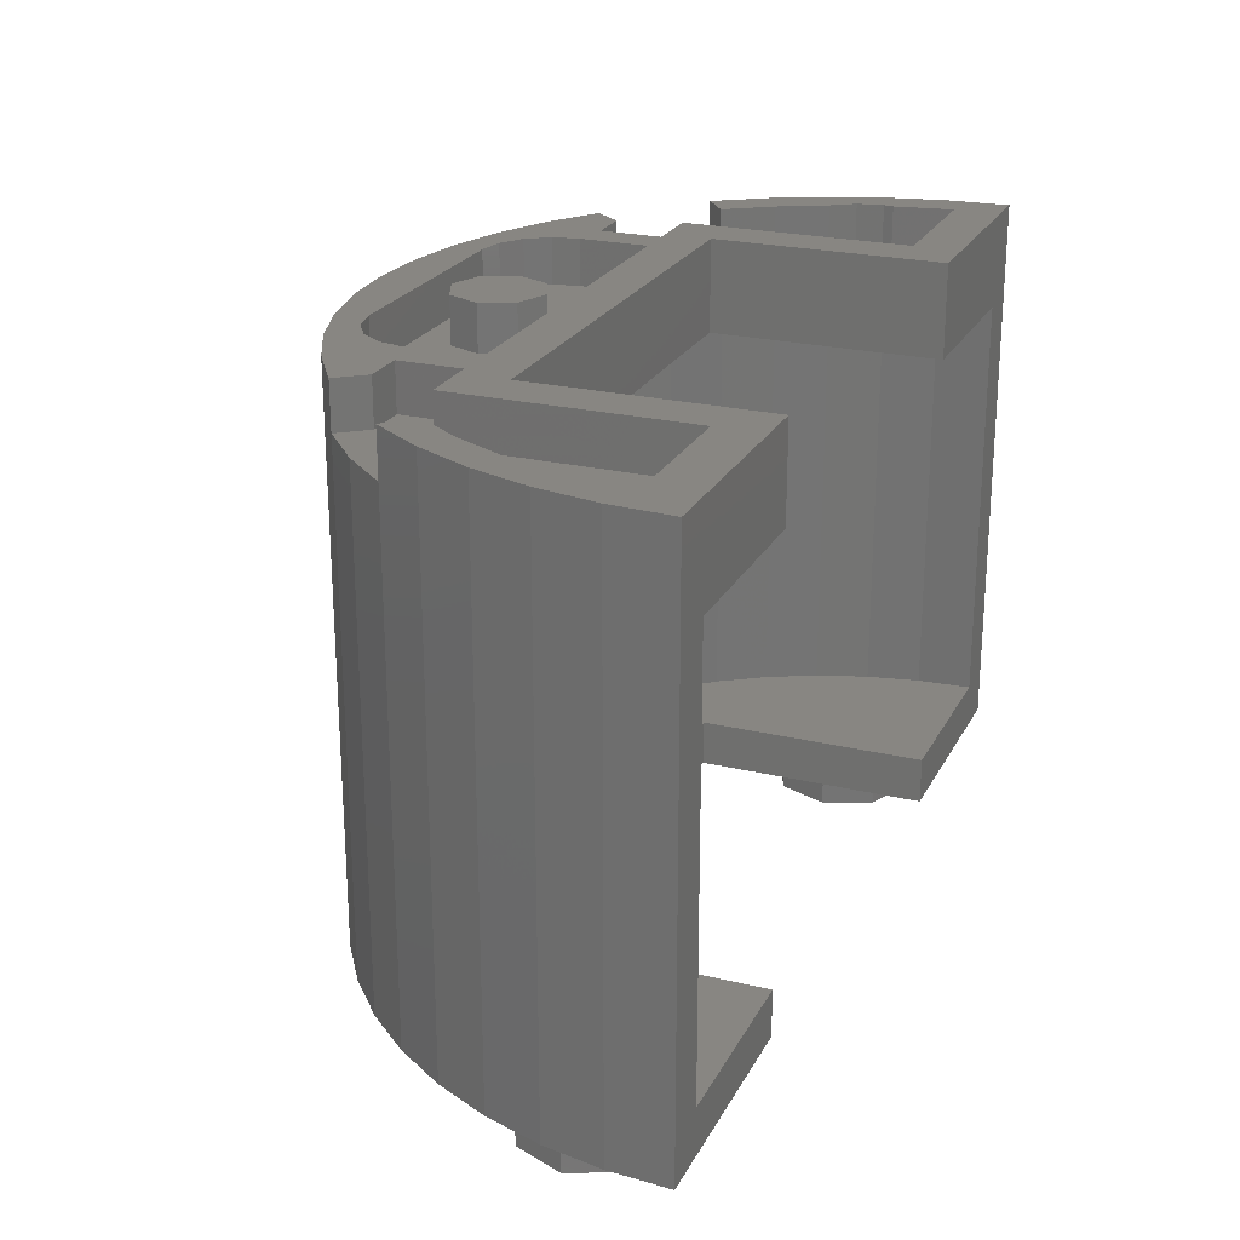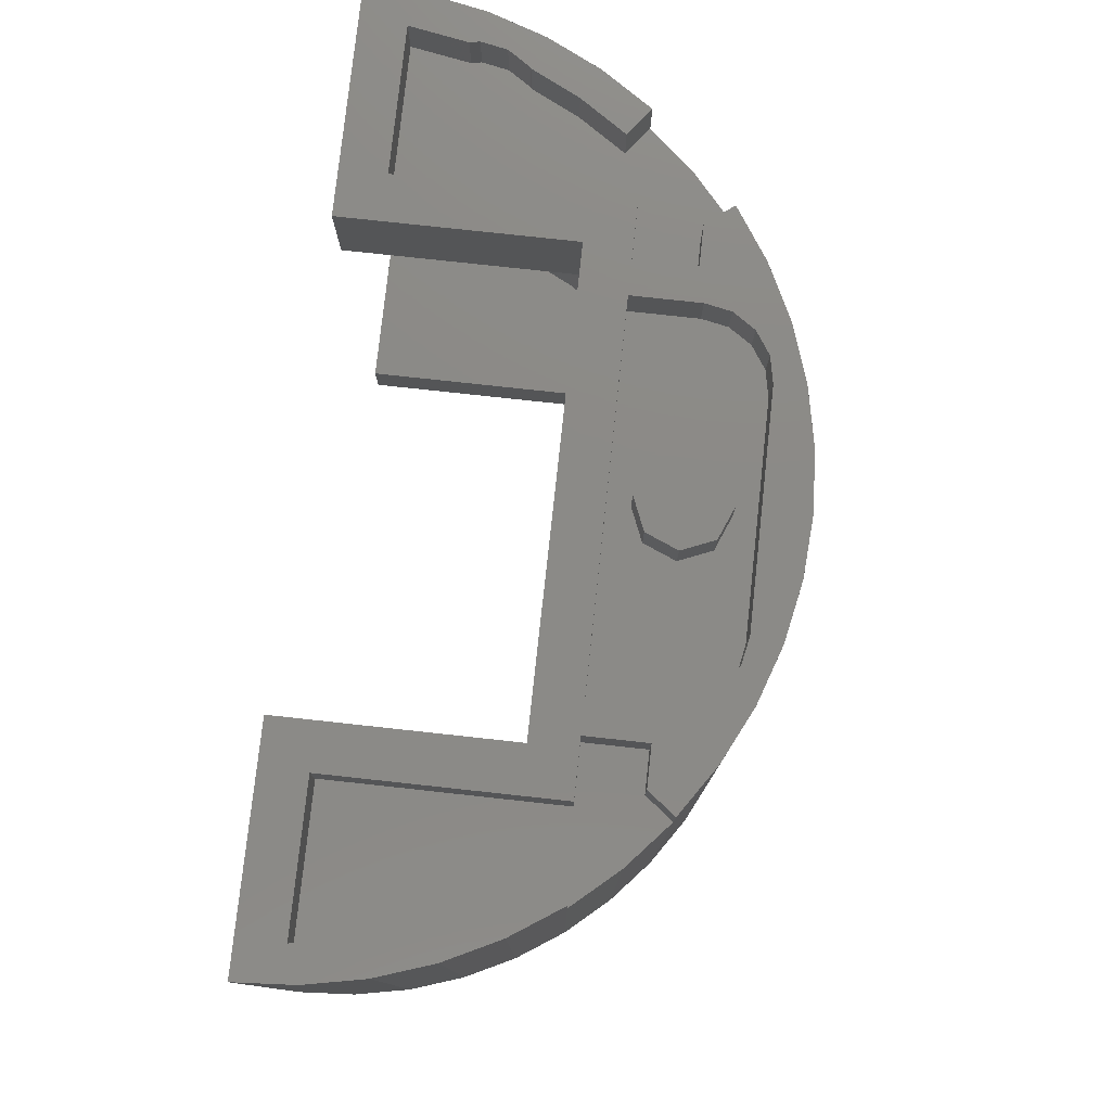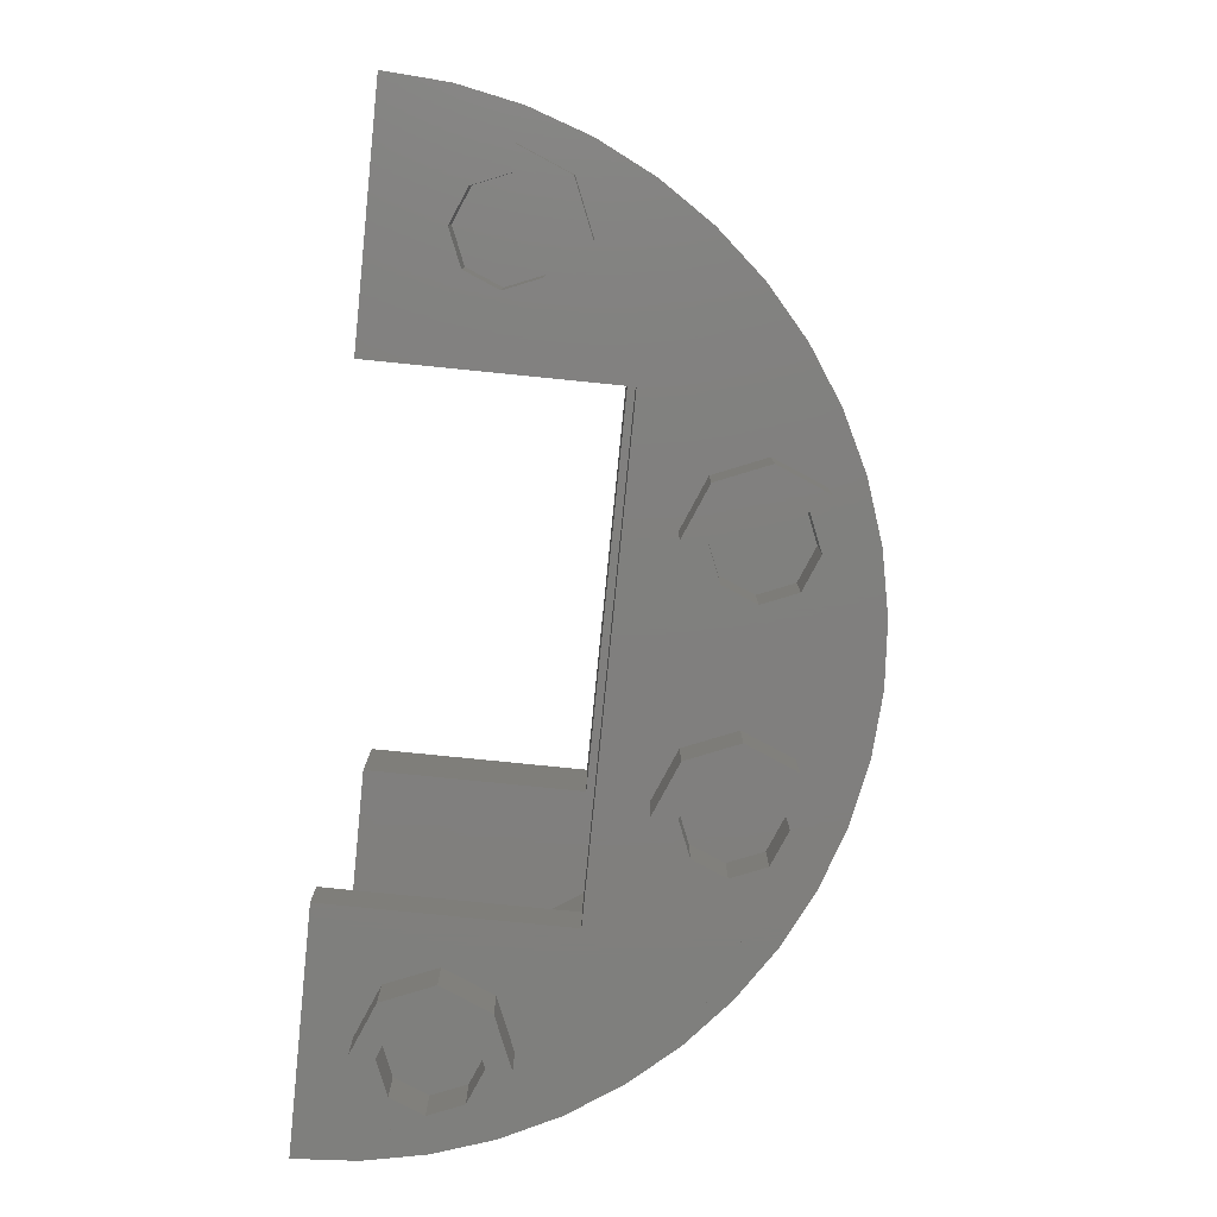
<metadata>
{"format":"stl","ext":"stl","renderer":"f3d","projection":"perspective","resolution":1024,"background":"white","views":[{"elev":23.5,"azim":-68.1,"up":"+Y"},{"elev":78.2,"azim":96.2,"up":"+Y"},{"elev":-79.7,"azim":84.3,"up":"+Y"}]}
</metadata>
<code>
# stl→obj: 376 verts, 647 faces
v -1.6 1.76 0
v -1.44 1.6 0
v -1.6 1.92 0
v 1.6 1.92 0
v 1.44 1.6 0
v 1.6 1.76 0
v -1.478 1.92 -0.6123
v -1.37 1.92 -0.5697
v -1.365 1.92 -0.5726
v -1.44 1.92 -0.4
v -1.422 1.92 -0.4918
v -1.545 1.92 -0.4141
v -0.96 1.92 -0.96
v -0.8 1.92 -0.8
v -0.76 1.92 -0.96
v -0.64 1.92 -0.96
v -0.6123 1.92 -1.478
v -0.5697 1.92 -1.37
v -0.4918 1.92 -1.422
v 0.4918 1.92 -1.422
v 0.5697 1.92 -1.37
v 0.6123 1.92 -1.478
v 0.64 1.92 -0.96
v 0.8 1.92 -0.8
v 0.76 1.92 -0.96
v 0.96 1.92 -0.96
v 1.545 1.92 -0.4141
v 1.422 1.92 -0.4918
v 1.44 1.92 -0.4
v 1.365 1.92 -0.5726
v 1.37 1.92 -0.5697
v 1.478 1.92 -0.6123
v -0.4 1.76 -1.2
v -0.64 1.76 -1.2
v -0.64 1.76 -0.96
v 0.64 1.76 -0.96
v 0.64 1.76 -1.2
v 0.4 1.76 -1.2
v -1.44 1.76 -0.4
v -1.37 1.76 -0.5697
v -1.422 1.76 -0.4918
v -1.282 1.76 -0.74
v -1.365 1.76 -0.5726
v -0.96 1.76 -0.16
v 1.422 1.76 -0.4918
v 1.37 1.76 -0.5697
v 1.44 1.76 -0.4
v 0.96 1.76 -0.16
v 1.365 1.76 -0.5726
v 1.282 1.76 -0.74
v 1.018 1.6 -1.018
v -1.018 1.6 -1.018
v 0 1.6 -1.44
v -1.018 0.16 -1.018
v 1.018 0.16 -1.018
v 0 0.16 -1.44
v 1.131 0 -1.131
v -1.131 0 -1.131
v 0 0 -1.6
v 0 1.92 -1.2
v -0.16 1.92 -1.2
v -0.1131 1.92 -1.087
v 0 1.92 -1.04
v 0.1131 1.92 -1.087
v 0.16 1.92 -1.2
v 0.1131 1.92 -1.313
v -0 1.92 -1.36
v -0.1131 1.92 -1.313
v 0.6217 1.76 -1.292
v 0.5697 1.76 -1.37
v 0.4918 1.76 -1.422
v 0.4 1.76 -1.44
v -0.4 1.76 -1.44
v -0.4918 1.76 -1.422
v -0.5697 1.76 -1.37
v -0.6217 1.76 -1.292
v -1.428 1.6 -0.188
v -1.391 1.6 -0.3727
v -1.33 1.6 -0.5511
v -1.247 1.6 -0.72
v -1.142 1.6 -0.8766
v -0.8766 1.6 -1.142
v -0.72 1.6 -1.247
v -0.5511 1.6 -1.33
v -0.3727 1.6 -1.391
v -0.188 1.6 -1.428
v 0.188 1.6 -1.428
v 0.3727 1.6 -1.391
v 0.5511 1.6 -1.33
v 0.72 1.6 -1.247
v 0.8766 1.6 -1.142
v 1.142 1.6 -0.8766
v 1.247 1.6 -0.72
v 1.33 1.6 -0.5511
v 1.391 1.6 -0.3727
v 1.428 1.6 -0.188
v 1.44 0.16 0
v 1.428 0.16 -0.188
v 1.391 0.16 -0.3727
v 1.33 0.16 -0.5511
v 1.247 0.16 -0.72
v 1.142 0.16 -0.8766
v 0.8766 0.16 -1.142
v 0.72 0.16 -1.247
v 0.5511 0.16 -1.33
v 0.3727 0.16 -1.391
v 0.188 0.16 -1.428
v -0.188 0.16 -1.428
v -0.3727 0.16 -1.391
v -0.5511 0.16 -1.33
v -0.72 0.16 -1.247
v -0.8766 0.16 -1.142
v -1.142 0.16 -0.8766
v -1.247 0.16 -0.72
v -1.33 0.16 -0.5511
v -1.391 0.16 -0.3727
v -1.428 0.16 -0.188
v -1.44 0.16 0
v -1.6 0 0
v -1.586 0 -0.2088
v -1.545 0 -0.4141
v -1.478 0 -0.6123
v -1.386 0 -0.8
v -1.269 0 -0.974
v -0.974 0 -1.269
v -0.8 0 -1.386
v -0.6123 0 -1.478
v -0.4141 0 -1.545
v -0.2088 0 -1.586
v 0.2088 0 -1.586
v 0.4141 0 -1.545
v 0.6123 0 -1.478
v 0.8 0 -1.386
v 0.974 0 -1.269
v 1.269 0 -0.974
v 1.386 0 -0.8
v 1.478 0 -0.6123
v 1.545 0 -0.4141
v 1.586 0 -0.2088
v 1.6 0 0
v -0.8 1.92 0
v -0.8 1.6 0
v -0.8 0 0
v -0.8 0.16 0
v 0.8 1.6 0
v 0.8 1.92 0
v 0.8 0.16 0
v 0.8 0 0
v -1.386 1.92 -0.8
v -1.282 1.92 -0.74
v -1.174 1.92 -0.901
v -1.269 1.92 -0.9741
v -1.433 1.92 -0.3652
v -1.586 1.92 -0.2088
v -1.469 1.92 -0.16
v -0.96 1.92 -0.16
v -0.64 1.92 -1.2
v -0.76 1.92 -1.174
v -0.901 1.92 -1.174
v -0.9741 1.92 -1.269
v -0.6217 1.92 -1.292
v -0.8 1.92 -1.386
v -0.4141 1.92 -1.545
v -0.4 1.92 -1.44
v 0 1.92 -1.44
v -0.2088 1.92 -1.586
v 0.2088 1.92 -1.586
v 0 1.92 -1.6
v 0.4141 1.92 -1.545
v 0.4 1.92 -1.44
v 0.6217 1.92 -1.292
v 0.8 1.92 -1.386
v 0.64 1.92 -1.2
v 0.9741 1.92 -1.269
v 0.76 1.92 -1.174
v 0.901 1.92 -1.174
v 1.469 1.92 -0.16
v 0.96 1.92 -0.16
v 1.433 1.92 -0.3652
v 1.586 1.92 -0.2088
v 1.386 1.92 -0.8
v 1.282 1.92 -0.74
v 1.269 1.92 -0.9741
v 1.174 1.92 -0.901
v -1.433 1.76 -0.3652
v -1.469 1.76 -0.16
v -0.96 1.76 -0.96
v -1.174 1.76 -0.901
v -1.131 1.76 -1.131
v -1.269 1.76 -0.9741
v -0.901 1.76 -1.174
v -0.9741 1.76 -1.269
v -0.76 1.76 -0.96
v -0.76 1.76 -1.174
v 1.469 1.76 -0.16
v 1.433 1.76 -0.3652
v 1.174 1.76 -0.901
v 0.96 1.76 -0.96
v 1.269 1.76 -0.9741
v 1.131 1.76 -1.131
v 0.9741 1.76 -1.269
v 0.901 1.76 -1.174
v 0.76 1.76 -1.174
v 0.76 1.76 -0.96
v -0.8 1.6 -0.8
v 0.8 1.6 -0.8
v 0.8 0.16 -0.8
v -0.8 0.16 -0.8
v -0.8 0 -0.8
v 0.8 0 -0.8
v -1.586 1.76 -0.2088
v -1.545 1.76 -0.4141
v -1.478 1.76 -0.6123
v -1.386 1.76 -0.8
v -1.269 1.92 -0.974
v -1.269 1.76 -0.974
v 1.586 1.76 -0.2088
v 1.545 1.76 -0.4141
v 1.478 1.76 -0.6123
v 1.386 1.76 -0.8
v 1.269 1.76 -0.974
v 1.269 1.92 -0.974
v -0.16 1.76 -1.2
v -0.1131 1.76 -1.087
v 0 1.76 -1.04
v 0.1131 1.76 -1.087
v 0.16 1.76 -1.2
v 0.1131 1.76 -1.313
v -0 1.76 -1.36
v -0.1131 1.76 -1.313
v -0 0.16 -1.44
v -0 1.6 -1.44
v 1.2 0 -0.24
v 1.2 -0.16 -0.24
v 1.087 -0.16 -0.2869
v 1.087 0 -0.2869
v 1.04 -0.16 -0.4
v 1.04 0 -0.4
v 1.087 -0.16 -0.5131
v 1.087 0 -0.5131
v 1.2 -0.16 -0.56
v 1.2 0 -0.56
v 1.313 -0.16 -0.5131
v 1.313 0 -0.5131
v 1.36 -0.16 -0.4
v 1.36 0 -0.4
v 1.313 -0.16 -0.2869
v 1.313 0 -0.2869
v 1.2 -0.16 -0.16
v 1.2 0 -0.16
v 1.03 0 -0.2303
v 1.03 -0.16 -0.2303
v 0.96 0 -0.4
v 0.96 -0.16 -0.4
v 1.03 0 -0.5697
v 1.03 -0.16 -0.5697
v 1.2 0 -0.64
v 1.2 -0.16 -0.64
v 1.37 0 -0.5697
v 1.37 -0.16 -0.5697
v 1.44 0 -0.4
v 1.44 -0.16 -0.4
v 1.37 0 -0.2303
v 1.37 -0.16 -0.2303
v -1.2 0 -0.24
v -1.2 -0.16 -0.24
v -1.313 -0.16 -0.2869
v -1.313 0 -0.2869
v -1.36 -0.16 -0.4
v -1.36 0 -0.4
v -1.313 -0.16 -0.5131
v -1.313 0 -0.5131
v -1.2 -0.16 -0.56
v -1.2 0 -0.56
v -1.087 -0.16 -0.5131
v -1.087 0 -0.5131
v -1.04 -0.16 -0.4
v -1.04 0 -0.4
v -1.087 -0.16 -0.2869
v -1.087 0 -0.2869
v -1.2 -0.16 -0.16
v -1.2 0 -0.16
v -1.37 0 -0.2303
v -1.37 -0.16 -0.2303
v -1.44 0 -0.4
v -1.44 -0.16 -0.4
v -1.37 0 -0.5697
v -1.37 -0.16 -0.5697
v -1.2 0 -0.64
v -1.2 -0.16 -0.64
v -1.03 0 -0.5697
v -1.03 -0.16 -0.5697
v -0.96 0 -0.4
v -0.96 -0.16 -0.4
v -1.03 0 -0.2303
v -1.03 -0.16 -0.2303
v 0.4 0 -1.04
v 0.4 -0.16 -1.04
v 0.2869 -0.16 -1.087
v 0.2869 0 -1.087
v 0.24 -0.16 -1.2
v 0.24 0 -1.2
v 0.2869 -0.16 -1.313
v 0.2869 0 -1.313
v 0.4 -0.16 -1.36
v 0.4 0 -1.36
v 0.5131 -0.16 -1.313
v 0.5131 0 -1.313
v 0.56 -0.16 -1.2
v 0.56 0 -1.2
v 0.5131 -0.16 -1.087
v 0.5131 0 -1.087
v 0.4 -0.16 -0.96
v 0.4 0 -0.96
v 0.2303 0 -1.03
v 0.2303 -0.16 -1.03
v 0.16 0 -1.2
v 0.16 -0.16 -1.2
v 0.2303 0 -1.37
v 0.2303 -0.16 -1.37
v 0.4 0 -1.44
v 0.4 -0.16 -1.44
v 0.5697 0 -1.37
v 0.5697 -0.16 -1.37
v 0.64 0 -1.2
v 0.64 -0.16 -1.2
v 0.5697 0 -1.03
v 0.5697 -0.16 -1.03
v -0.4 0 -1.04
v -0.4 -0.16 -1.04
v -0.5131 -0.16 -1.087
v -0.5131 0 -1.087
v -0.56 -0.16 -1.2
v -0.56 0 -1.2
v -0.5131 -0.16 -1.313
v -0.5131 0 -1.313
v -0.4 -0.16 -1.36
v -0.4 0 -1.36
v -0.2869 -0.16 -1.313
v -0.2869 0 -1.313
v -0.24 -0.16 -1.2
v -0.24 0 -1.2
v -0.2869 -0.16 -1.087
v -0.2869 0 -1.087
v -0.4 -0.16 -0.96
v -0.4 0 -0.96
v -0.5697 0 -1.03
v -0.5697 -0.16 -1.03
v -0.64 0 -1.2
v -0.64 -0.16 -1.2
v -0.5697 0 -1.37
v -0.5697 -0.16 -1.37
v -0.4 0 -1.44
v -0.4 -0.16 -1.44
v -0.2303 0 -1.37
v -0.2303 -0.16 -1.37
v -0.16 0 -1.2
v -0.16 -0.16 -1.2
v -0.2303 0 -1.03
v -0.2303 -0.16 -1.03
v 0.974 1.76 -1.269
v 0.8 1.76 -1.386
v 0.6123 1.76 -1.478
v 0.4141 1.76 -1.545
v 0.2088 1.76 -1.586
v -0 0 -1.6
v -0 1.76 -1.6
v -0.2088 1.76 -1.586
v -0.4141 1.76 -1.545
v -0.6123 1.76 -1.478
v -0.8 1.76 -1.386
v -0.974 1.76 -1.269
v -0.974 1.92 -1.269
v 3e-06 1.92 -1.6
v 3e-06 1.76 -1.6
v 0.974 1.92 -1.269
f 1 2 3
f 4 5 6
f 7 8 9
f 10 11 12
f 13 14 15
f 15 14 16
f 17 18 19
f 20 21 22
f 23 24 25
f 25 24 26
f 27 28 29
f 30 31 32
f 33 34 35
f 36 37 38
f 39 40 41
f 42 43 44
f 45 46 47
f 48 49 50
f 51 52 53
f 54 55 56
f 57 58 59
f 60 61 62
f 60 62 63
f 60 63 64
f 60 64 65
f 60 65 66
f 60 66 67
f 60 67 68
f 60 68 61
f 38 37 69
f 38 69 70
f 38 70 71
f 38 71 72
f 33 73 74
f 33 74 75
f 33 75 76
f 33 76 34
f 2 77 78
f 2 78 79
f 2 79 80
f 2 80 81
f 2 81 52
f 52 82 83
f 52 83 84
f 52 84 85
f 52 85 86
f 52 86 53
f 53 87 88
f 53 88 89
f 53 89 90
f 53 90 91
f 53 91 51
f 51 92 93
f 51 93 94
f 51 94 95
f 51 95 96
f 51 96 5
f 97 98 99
f 97 99 100
f 97 100 101
f 97 101 102
f 97 102 55
f 55 103 104
f 55 104 105
f 55 105 106
f 55 106 107
f 55 107 56
f 56 108 109
f 56 109 110
f 56 110 111
f 56 111 112
f 56 112 54
f 54 113 114
f 54 114 115
f 54 115 116
f 54 116 117
f 54 117 118
f 119 120 121
f 119 121 122
f 119 122 123
f 119 123 124
f 119 124 58
f 58 125 126
f 58 126 127
f 58 127 128
f 58 128 129
f 58 129 59
f 59 130 131
f 59 131 132
f 59 132 133
f 59 133 134
f 59 134 57
f 57 135 136
f 57 136 137
f 57 137 138
f 57 138 139
f 57 139 140
f 141 3 2
f 141 2 142
f 118 2 1
f 118 1 119
f 119 143 144
f 119 144 118
f 145 5 4
f 145 4 146
f 140 6 5
f 140 5 97
f 97 147 148
f 97 148 140
f 149 150 151
f 149 151 152
f 7 9 150
f 7 150 149
f 7 12 11
f 7 11 8
f 153 10 12
f 153 12 154
f 154 3 155
f 154 155 153
f 156 155 3
f 156 3 141
f 16 157 158
f 16 158 15
f 159 158 157
f 159 157 160
f 160 157 161
f 160 161 162
f 162 161 18
f 162 18 17
f 163 17 19
f 163 19 164
f 164 165 166
f 164 166 163
f 166 165 167
f 166 167 168
f 24 23 16
f 24 16 14
f 169 167 165
f 169 165 170
f 170 20 22
f 170 22 169
f 22 21 171
f 22 171 172
f 172 171 173
f 172 173 174
f 174 173 175
f 174 175 176
f 25 175 173
f 25 173 23
f 146 4 177
f 146 177 178
f 179 177 4
f 179 4 180
f 180 27 29
f 180 29 179
f 31 28 27
f 31 27 32
f 181 182 30
f 181 30 32
f 183 184 182
f 183 182 181
f 8 40 43
f 8 43 9
f 46 31 30
f 46 30 49
f 36 38 33
f 36 33 35
f 73 33 38
f 73 38 72
f 185 186 44
f 185 44 43
f 43 40 39
f 43 39 185
f 187 188 42
f 187 42 44
f 189 190 188
f 189 188 187
f 187 191 192
f 187 192 189
f 193 194 191
f 193 191 187
f 48 195 196
f 48 196 49
f 196 47 46
f 196 46 49
f 48 50 197
f 48 197 198
f 198 197 199
f 198 199 200
f 200 201 202
f 200 202 198
f 198 202 203
f 198 203 204
f 205 142 2
f 205 2 52
f 51 206 205
f 51 205 52
f 51 5 145
f 51 145 206
f 207 147 97
f 207 97 55
f 54 208 207
f 54 207 55
f 54 118 144
f 54 144 208
f 209 143 119
f 209 119 58
f 57 210 209
f 57 209 58
f 57 140 148
f 57 148 210
f 209 208 144
f 209 144 143
f 207 208 209
f 207 209 210
f 147 207 210
f 147 210 148
f 156 141 14
f 156 14 13
f 146 178 26
f 146 26 24
f 1 3 154
f 1 154 211
f 211 154 12
f 211 12 212
f 212 12 7
f 212 7 213
f 213 7 149
f 213 149 214
f 214 149 215
f 214 215 216
f 152 151 188
f 152 188 190
f 150 42 188
f 150 188 151
f 9 43 42
f 9 42 150
f 11 41 40
f 11 40 8
f 10 39 41
f 10 41 11
f 153 185 39
f 153 39 10
f 186 185 153
f 186 153 155
f 44 186 155
f 44 155 156
f 44 156 13
f 44 13 187
f 193 187 13
f 193 13 15
f 194 193 15
f 194 15 158
f 191 194 158
f 191 158 159
f 192 191 159
f 192 159 160
f 4 6 217
f 4 217 180
f 180 217 218
f 180 218 27
f 27 218 219
f 27 219 32
f 32 219 220
f 32 220 181
f 181 220 221
f 181 221 222
f 199 197 184
f 199 184 183
f 50 182 184
f 50 184 197
f 49 30 182
f 49 182 50
f 31 46 45
f 31 45 28
f 28 45 47
f 28 47 29
f 196 179 29
f 196 29 47
f 177 179 196
f 177 196 195
f 178 177 195
f 178 195 48
f 26 178 48
f 26 48 198
f 25 26 198
f 25 198 204
f 175 25 204
f 175 204 203
f 176 175 203
f 176 203 202
f 174 176 202
f 174 202 201
f 61 223 224
f 61 224 62
f 62 224 225
f 62 225 63
f 63 225 226
f 63 226 64
f 64 226 227
f 64 227 65
f 65 227 228
f 65 228 66
f 66 228 229
f 66 229 67
f 67 229 230
f 67 230 68
f 68 230 223
f 68 223 61
f 23 36 35
f 23 35 16
f 16 35 34
f 16 34 157
f 73 164 19
f 73 19 74
f 74 19 18
f 74 18 75
f 75 18 161
f 75 161 76
f 76 161 157
f 76 157 34
f 164 73 72
f 164 72 170
f 37 173 171
f 37 171 69
f 69 171 21
f 69 21 70
f 70 21 20
f 70 20 71
f 71 20 170
f 71 170 72
f 173 37 36
f 173 36 23
f 205 14 141
f 205 141 142
f 24 14 205
f 24 205 206
f 146 24 206
f 146 206 145
f 2 118 117
f 2 117 77
f 77 117 116
f 77 116 78
f 78 116 115
f 78 115 79
f 79 115 114
f 79 114 80
f 80 114 113
f 80 113 81
f 81 113 54
f 81 54 52
f 52 54 112
f 52 112 82
f 82 112 111
f 82 111 83
f 83 111 110
f 83 110 84
f 84 110 109
f 84 109 85
f 85 109 108
f 85 108 86
f 86 108 231
f 86 231 232
f 232 231 107
f 232 107 87
f 87 107 106
f 87 106 88
f 88 106 105
f 88 105 89
f 89 105 104
f 89 104 90
f 90 104 103
f 90 103 91
f 91 103 55
f 91 55 51
f 51 55 102
f 51 102 92
f 92 102 101
f 92 101 93
f 93 101 100
f 93 100 94
f 94 100 99
f 94 99 95
f 95 99 98
f 95 98 96
f 96 98 97
f 96 97 5
f 233 234 235
f 233 235 236
f 236 235 237
f 236 237 238
f 238 237 239
f 238 239 240
f 240 239 241
f 240 241 242
f 242 241 243
f 242 243 244
f 244 243 245
f 244 245 246
f 246 245 247
f 246 247 248
f 248 247 234
f 248 234 233
f 249 250 251
f 249 251 252
f 252 251 253
f 252 253 254
f 254 253 255
f 254 255 256
f 256 255 257
f 256 257 258
f 258 257 259
f 258 259 260
f 260 259 261
f 260 261 262
f 262 261 263
f 262 263 264
f 264 263 250
f 264 250 249
f 234 249 252
f 234 252 235
f 235 252 254
f 235 254 237
f 237 254 256
f 237 256 239
f 239 256 258
f 239 258 241
f 241 258 260
f 241 260 243
f 243 260 262
f 243 262 245
f 245 262 264
f 245 264 247
f 247 264 249
f 247 249 234
f 265 266 267
f 265 267 268
f 268 267 269
f 268 269 270
f 270 269 271
f 270 271 272
f 272 271 273
f 272 273 274
f 274 273 275
f 274 275 276
f 276 275 277
f 276 277 278
f 278 277 279
f 278 279 280
f 280 279 266
f 280 266 265
f 281 282 283
f 281 283 284
f 284 283 285
f 284 285 286
f 286 285 287
f 286 287 288
f 288 287 289
f 288 289 290
f 290 289 291
f 290 291 292
f 292 291 293
f 292 293 294
f 294 293 295
f 294 295 296
f 296 295 282
f 296 282 281
f 266 281 284
f 266 284 267
f 267 284 286
f 267 286 269
f 269 286 288
f 269 288 271
f 271 288 290
f 271 290 273
f 273 290 292
f 273 292 275
f 275 292 294
f 275 294 277
f 277 294 296
f 277 296 279
f 279 296 281
f 279 281 266
f 297 298 299
f 297 299 300
f 300 299 301
f 300 301 302
f 302 301 303
f 302 303 304
f 304 303 305
f 304 305 306
f 306 305 307
f 306 307 308
f 308 307 309
f 308 309 310
f 310 309 311
f 310 311 312
f 312 311 298
f 312 298 297
f 313 314 315
f 313 315 316
f 316 315 317
f 316 317 318
f 318 317 319
f 318 319 320
f 320 319 321
f 320 321 322
f 322 321 323
f 322 323 324
f 324 323 325
f 324 325 326
f 326 325 327
f 326 327 328
f 328 327 314
f 328 314 313
f 298 313 316
f 298 316 299
f 299 316 318
f 299 318 301
f 301 318 320
f 301 320 303
f 303 320 322
f 303 322 305
f 305 322 324
f 305 324 307
f 307 324 326
f 307 326 309
f 309 326 328
f 309 328 311
f 311 328 313
f 311 313 298
f 329 330 331
f 329 331 332
f 332 331 333
f 332 333 334
f 334 333 335
f 334 335 336
f 336 335 337
f 336 337 338
f 338 337 339
f 338 339 340
f 340 339 341
f 340 341 342
f 342 341 343
f 342 343 344
f 344 343 330
f 344 330 329
f 345 346 347
f 345 347 348
f 348 347 349
f 348 349 350
f 350 349 351
f 350 351 352
f 352 351 353
f 352 353 354
f 354 353 355
f 354 355 356
f 356 355 357
f 356 357 358
f 358 357 359
f 358 359 360
f 360 359 346
f 360 346 345
f 330 345 348
f 330 348 331
f 331 348 350
f 331 350 333
f 333 350 352
f 333 352 335
f 335 352 354
f 335 354 337
f 337 354 356
f 337 356 339
f 339 356 358
f 339 358 341
f 341 358 360
f 341 360 343
f 343 360 345
f 343 345 330
f 6 140 139
f 6 139 217
f 217 139 138
f 217 138 218
f 218 138 137
f 218 137 219
f 219 137 136
f 219 136 220
f 220 136 135
f 220 135 221
f 221 135 57
f 221 57 200
f 200 57 134
f 200 134 361
f 361 134 133
f 361 133 362
f 362 133 132
f 362 132 363
f 363 132 131
f 363 131 364
f 364 131 130
f 364 130 365
f 365 130 366
f 365 366 367
f 367 366 129
f 367 129 368
f 368 129 128
f 368 128 369
f 369 128 127
f 369 127 370
f 370 127 126
f 370 126 371
f 371 126 125
f 371 125 372
f 372 125 58
f 372 58 189
f 189 58 124
f 189 124 216
f 216 124 123
f 216 123 214
f 214 123 122
f 214 122 213
f 213 122 121
f 213 121 212
f 212 121 120
f 212 120 211
f 211 120 119
f 211 119 1
f 372 373 162
f 372 162 371
f 371 162 17
f 371 17 370
f 370 17 163
f 370 163 369
f 369 163 166
f 369 166 368
f 368 166 374
f 368 374 375
f 375 374 167
f 375 167 365
f 365 167 169
f 365 169 364
f 364 169 22
f 364 22 363
f 363 22 172
f 363 172 362
f 362 172 376
f 362 376 361

</code>
